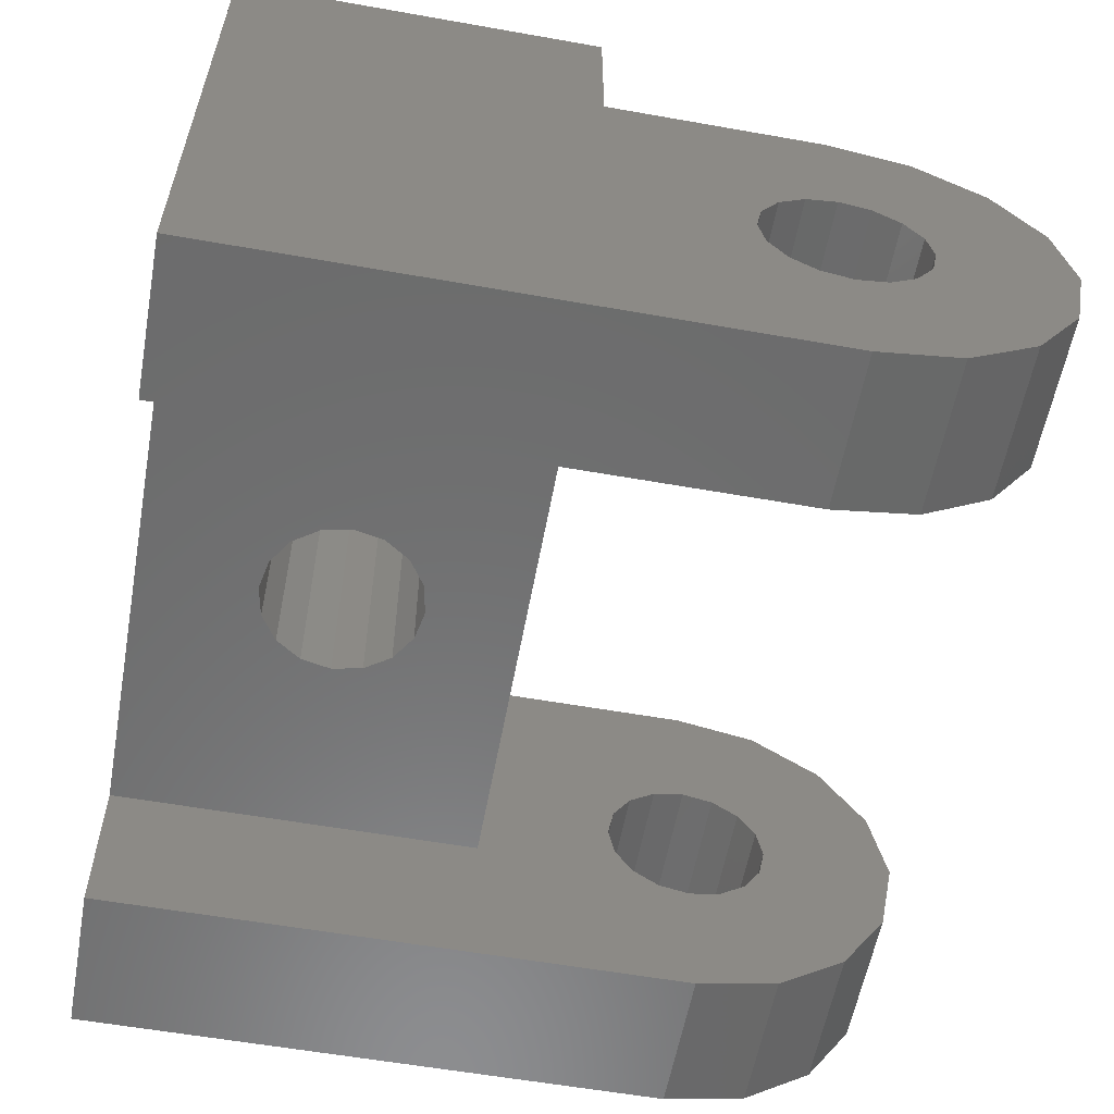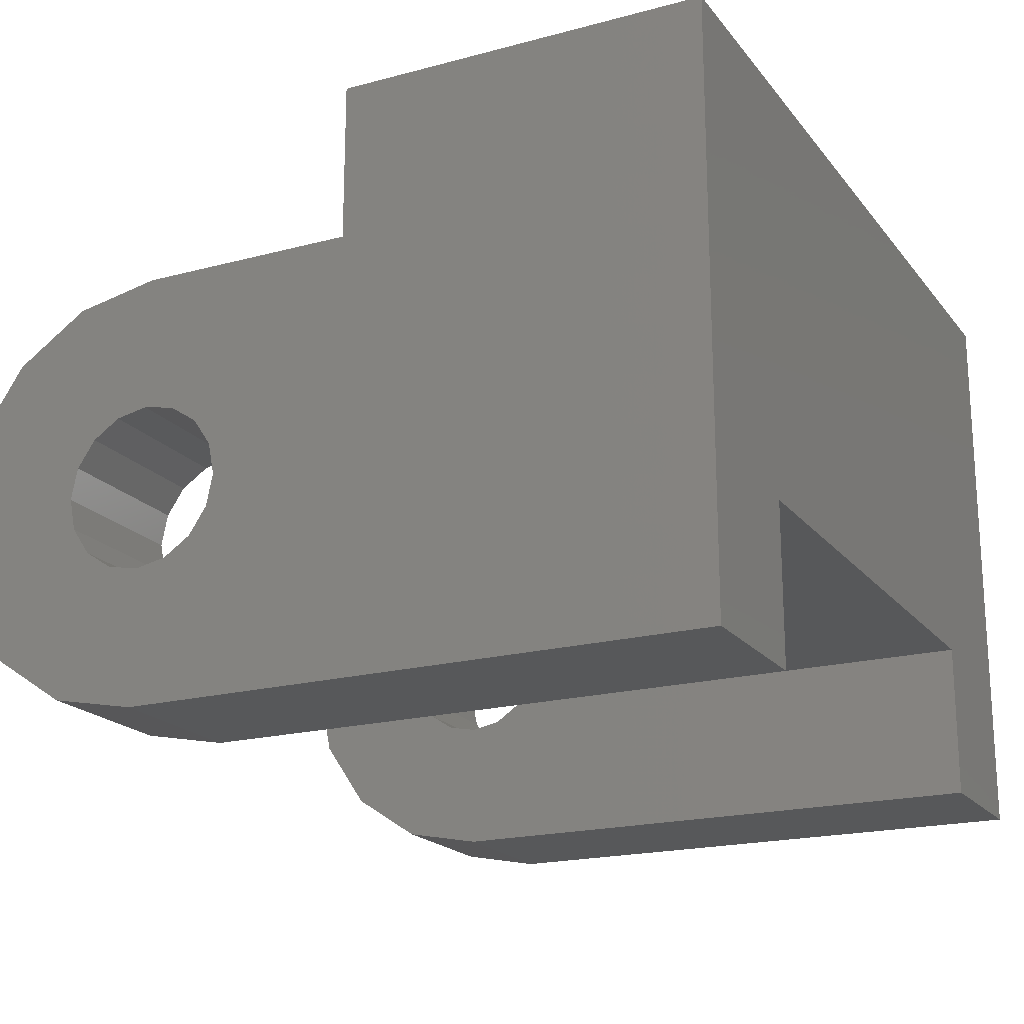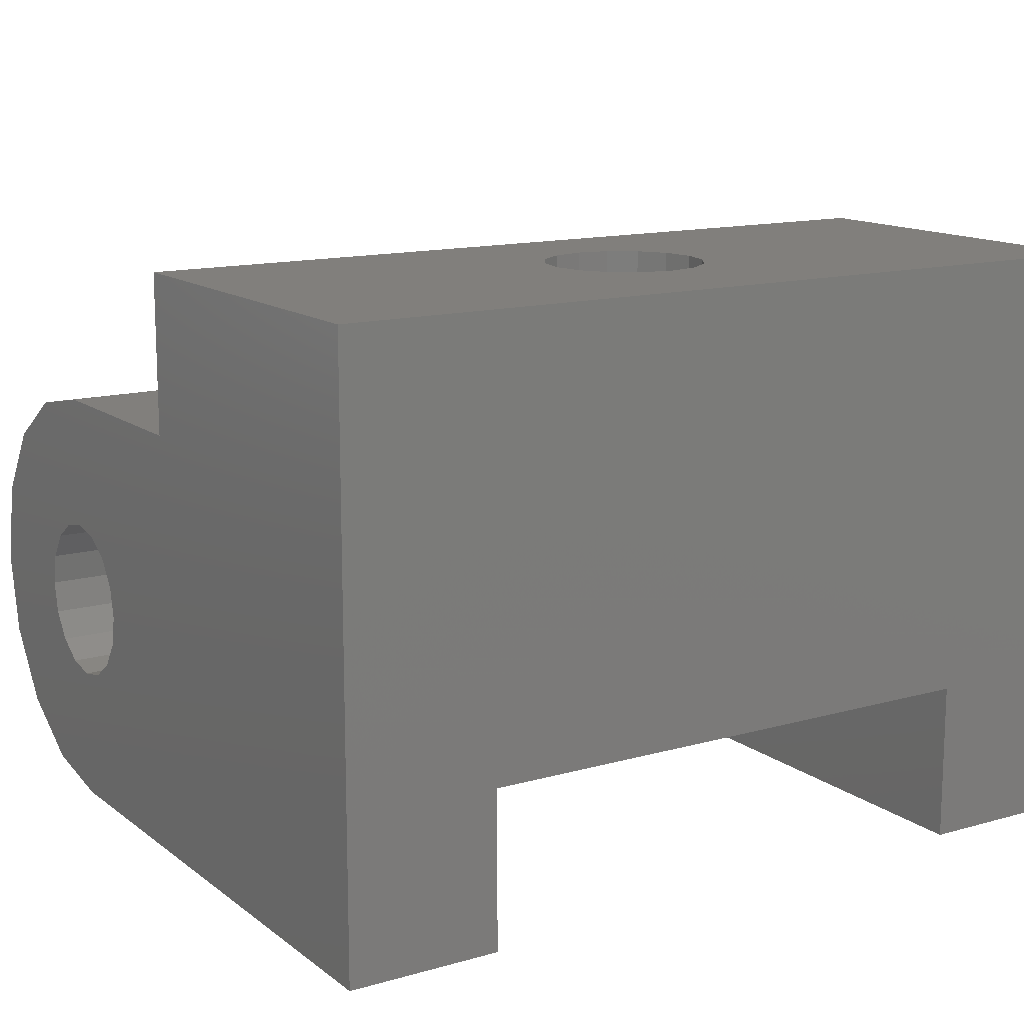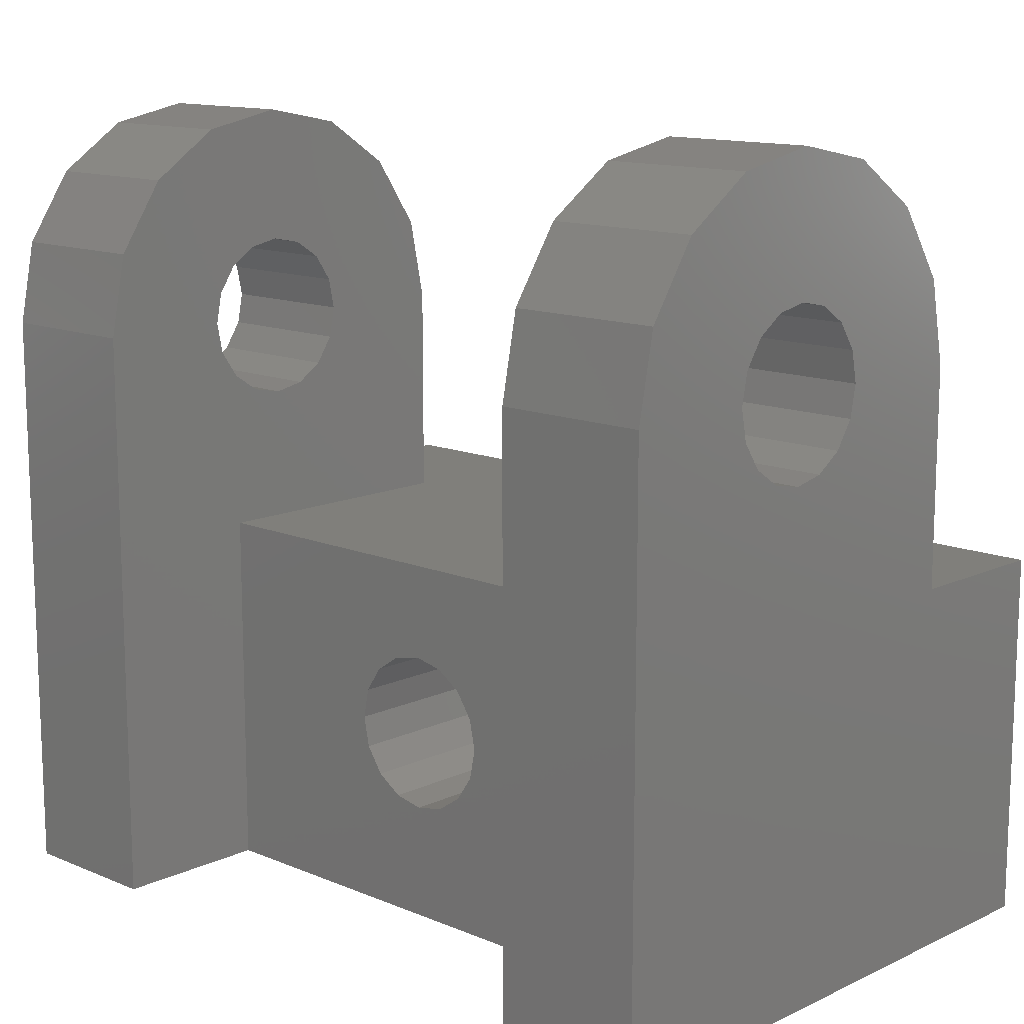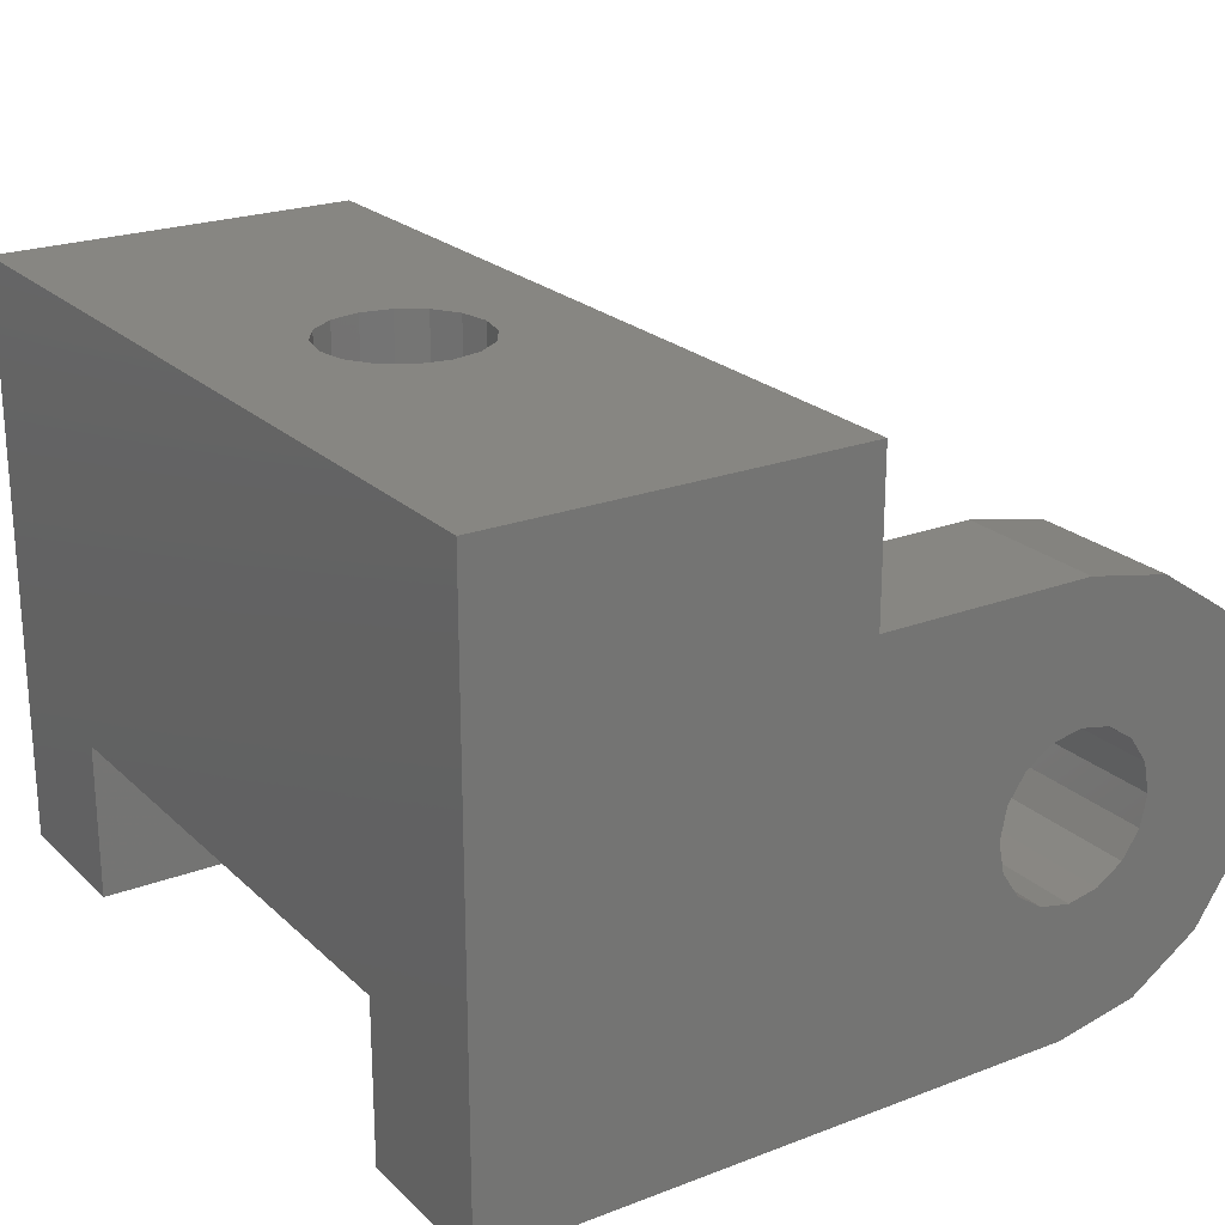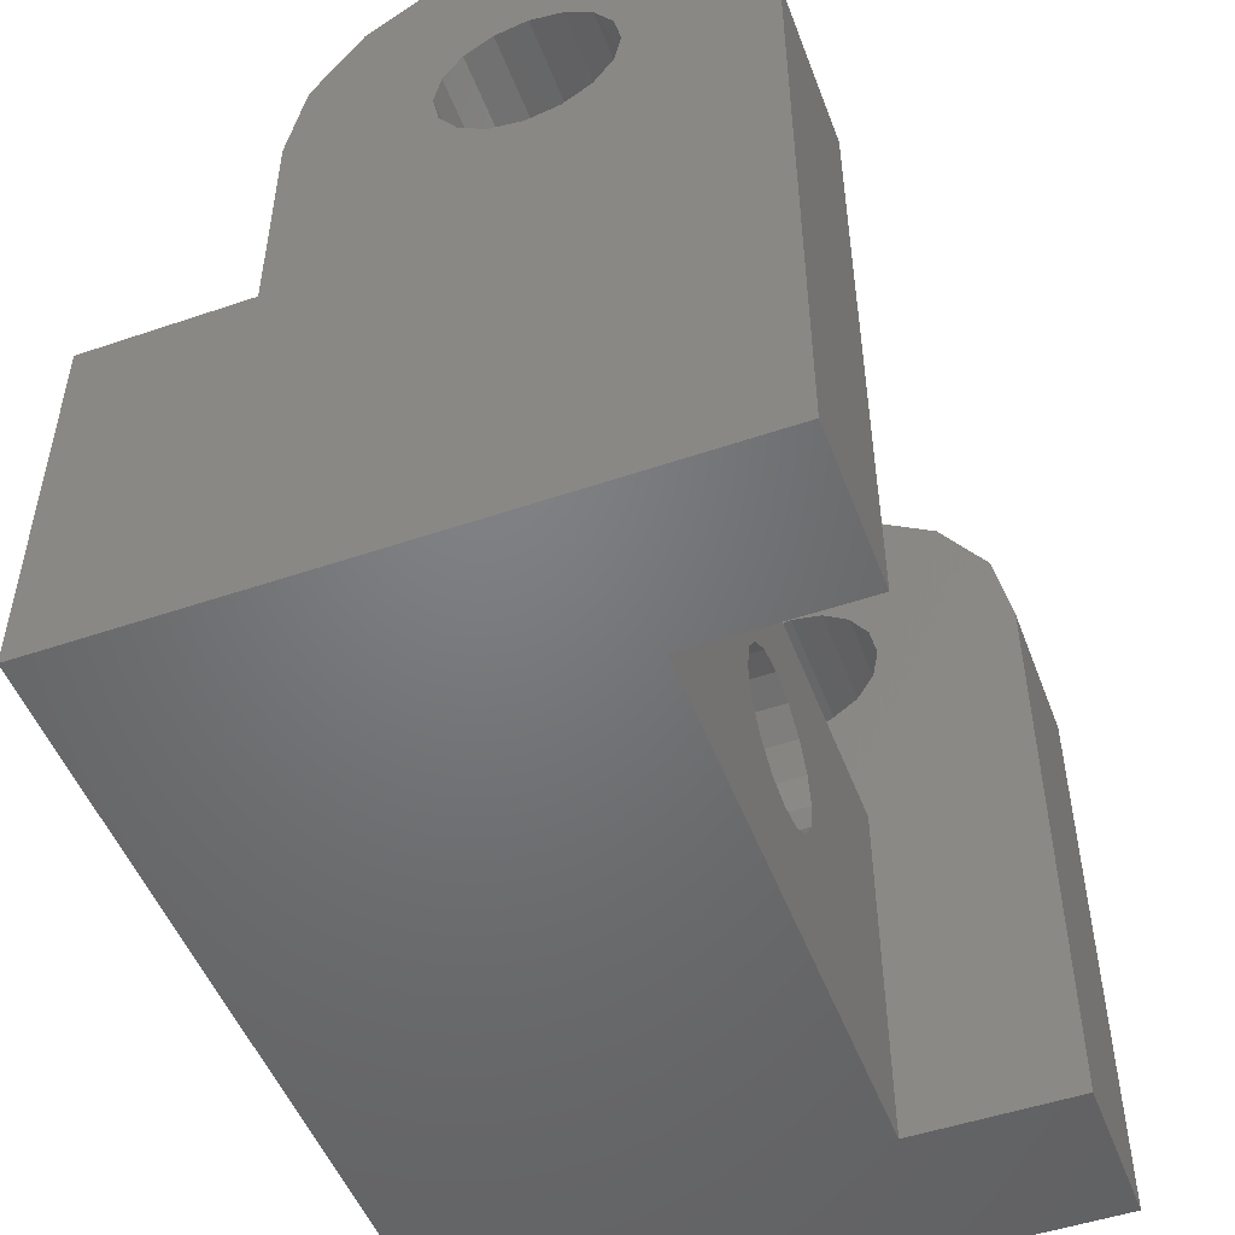
<metadata>
{"format":"stl","ext":"stl","renderer":"f3d","projection":"perspective","resolution":1024,"background":"white","views":[{"elev":-58.1,"azim":79.6,"up":"+Z"},{"elev":-19.5,"azim":-63.5,"up":"+Z"},{"elev":13.7,"azim":-32.3,"up":"+Z"},{"elev":13.0,"azim":-136.5,"up":"+Y"},{"elev":22.7,"azim":56.9,"up":"+Z"},{"elev":-50.3,"azim":110.5,"up":"+Y"}]}
</metadata>
<code>
# stl→obj: 216 verts, 440 faces
v -143.6 45.78 2.056
v -142.1 45 1.9
v -145 45 1.9
v -130.4 45.78 2.056
v -129 46.57 2.212
v -129 45 1.9
v -131.9 45 1.9
v -131.9 46.57 2.212
v -129 33.9 13.1
v -143.6 39.45 1.9
v -145 33.9 1.9
v -142.1 33.9 1.9
v -130.4 39.45 1.9
v -131.9 33.9 1.9
v -129 33.9 1.9
v -131.9 33.9 4.9
v -145 33.9 13.1
v -142.1 33.9 4.9
v -142.1 46.57 2.212
v -142.1 44.41 4.568
v -131.9 43.9 4.904
v -131.9 40.9 4.9
v -131.9 44.41 4.568
v -142.1 40.9 4.9
v -145 46.57 2.212
v -142.1 43.9 4.904
v -145 44.41 4.568
v -145 43.9 4.904
v -142.1 46.1 4.904
v -142.1 45.59 4.568
v -142.1 45 4.45
v -129 47.9 3.101
v -129 45.59 4.568
v -129 45 4.45
v -131.9 45.59 4.568
v -131.9 45 4.45
v -129 44.41 4.568
v -131.9 46.1 4.904
v -145 47.9 3.101
v -145 46.1 4.904
v -143.6 47.23 2.656
v -131.9 47.9 3.101
v -145 45 4.45
v -129 43.9 4.904
v -145 45.59 4.568
v -130.4 47.23 2.656
v -142.1 47.9 3.101
v -145 46.43 5.407
v -143.6 48.34 3.766
v -145 48.79 4.431
v -142.1 46.55 6
v -142.1 46.43 5.407
v -142.1 46.43 6.593
v -142.1 48.79 4.431
v -130.4 48.34 3.766
v -129 48.79 4.431
v -145 46.43 6.593
v -129 46.1 4.904
v -129 46.43 5.407
v -129 46.55 6
v -131.9 46.43 5.407
v -131.9 46.55 6
v -131.9 46.43 6.593
v -131.9 48.79 4.431
v -129 46.43 6.593
v -145 46.55 6
v -145 46.1 7.096
v -129 49.1 6
v -129 46.1 7.096
v -143.6 48.94 5.215
v -145 49.1 6
v -131.9 49.1 6
v -131.9 45 10.1
v -142.1 49.1 6
v -142.1 45 10.1
v -142.1 46.1 7.096
v -131.9 46.1 7.096
v -130.4 48.94 5.215
v -130.4 44.7 4.509
v -130.4 45.3 4.509
v -143.6 44.7 4.509
v -143.6 45.3 4.509
v -130.4 44.16 4.736
v -143.6 44.16 4.736
v -143.6 45.84 4.736
v -130.4 45.84 4.736
v -137.8 38.82 9
v -138.1 38.66 13.1
v -138.1 38.66 4.9
v -135.8 38.42 9
v -135.6 38.17 4.9
v -135.6 38.17 13.1
v -138.4 37.03 4.9
v -137.6 38.99 4.9
v -137.6 38.99 13.1
v -137.3 39.04 9
v -137 39.1 4.9
v -138.2 38.42 9
v -138.4 38.17 13.1
v -138.4 38.17 4.9
v -138.4 37.89 9
v -138.5 37.6 13.1
v -138.5 37.6 4.9
v -135.9 38.66 4.9
v -137 36.1 4.9
v -137.6 36.21 4.9
v -138.4 37.31 9
v -138.4 37.03 13.1
v -131.9 40.9 10.1
v -145 40.9 13.1
v -142.1 40.9 10.1
v -135.9 38.66 13.1
v -137.8 36.38 9
v -137.6 36.21 13.1
v -136.7 39.04 9
v -136.4 38.99 4.9
v -136.4 38.99 13.1
v -138.2 36.78 9
v -138.1 36.54 13.1
v -138.1 36.54 4.9
v -137 39.1 13.1
v -137.3 36.16 9
v -136.2 38.82 9
v -136.7 36.16 9
v -136.4 36.21 13.1
v -136.4 36.21 4.9
v -137 36.1 13.1
v -142.1 43.45 6
v -142.1 43.57 5.407
v -136.2 36.38 9
v -135.9 36.54 13.1
v -135.9 36.54 4.9
v -135.8 36.78 9
v -135.6 37.03 13.1
v -135.6 37.03 4.9
v -131.9 43.45 6
v -135.6 37.31 9
v -135.5 37.6 13.1
v -135.5 37.6 4.9
v -135.6 37.89 9
v -131.9 43.57 5.407
v -130.4 43.74 5.155
v -145 43.57 5.407
v -143.6 46.26 5.155
v -143.6 43.74 5.155
v -129 43.57 5.407
v -130.4 46.26 5.155
v -130.4 46.49 5.703
v -143.6 46.49 5.703
v -143.6 43.51 5.703
v -130.4 43.51 5.703
v -129 43.45 6
v -145 43.45 6
v -143.6 46.49 6.297
v -130.4 46.49 6.297
v -145 43.57 6.593
v -130.4 48.94 6.785
v -143.6 43.51 6.297
v -142.1 43.57 6.593
v -145 48.79 7.569
v -145 46.57 9.788
v -145 45 10.1
v -145 40.9 10.1
v -145 45.59 7.432
v -129 40.9 10.1
v -129 45.59 7.432
v -142.1 48.79 7.569
v -142.1 46.57 9.788
v -143.6 48.94 6.785
v -129 48.79 7.569
v -131.9 43.57 6.593
v -129 46.57 9.788
v -131.9 48.79 7.569
v -131.9 46.57 9.788
v -129 45 10.1
v -130.4 43.51 6.297
v -129 43.57 6.593
v -131.9 43.9 7.096
v -129 43.9 7.096
v -130.4 43.74 6.845
v -143.6 46.26 6.845
v -143.6 43.74 6.845
v -142.1 43.9 7.096
v -145 43.9 7.096
v -130.4 46.26 6.845
v -129 44.41 7.432
v -131.9 44.41 7.432
v -145 44.41 7.432
v -143.6 45.84 7.264
v -130.4 44.16 7.264
v -142.1 45.59 7.432
v -143.6 44.16 7.264
v -142.1 44.41 7.432
v -130.4 45.84 7.264
v -131.9 45.59 7.432
v -130.4 45.3 7.491
v -129 45 7.55
v -142.1 45 7.55
v -131.9 45 7.55
v -143.6 44.7 7.491
v -145 45 7.55
v -143.6 45.3 7.491
v -130.4 44.7 7.491
v -145 47.9 8.899
v -143.6 48.34 8.234
v -142.1 47.9 8.899
v -130.4 48.34 8.234
v -129 47.9 8.899
v -131.9 47.9 8.899
v -130.4 47.23 9.344
v -143.6 47.23 9.344
v -143.6 45.78 9.944
v -130.4 45.78 9.944
v -130.4 42.95 10.1
v -143.6 42.95 10.1
v -129 40.9 13.1
f 1 2 3
f 4 5 6
f 4 7 8
f 5 9 6
f 10 11 3
f 10 3 2
f 10 2 12
f 10 12 11
f 13 14 7
f 13 7 6
f 13 6 15
f 13 15 14
f 9 15 6
f 9 16 15
f 16 14 15
f 17 11 18
f 4 6 7
f 19 20 2
f 21 7 22
f 23 7 21
f 18 11 12
f 24 18 12
f 25 3 17
f 17 3 11
f 2 24 12
f 26 24 2
f 22 14 16
f 1 19 2
f 8 7 23
f 20 26 2
f 1 3 25
f 7 14 22
f 1 25 19
f 4 8 5
f 27 25 28
f 29 30 19
f 30 31 19
f 32 33 5
f 31 20 19
f 33 34 5
f 35 8 36
f 34 37 5
f 38 8 35
f 36 8 23
f 39 25 40
f 28 25 17
f 41 25 39
f 42 8 38
f 43 25 27
f 37 44 5
f 45 25 43
f 40 25 45
f 44 9 5
f 46 8 42
f 41 47 19
f 41 19 25
f 46 5 8
f 46 32 5
f 47 29 19
f 46 42 32
f 41 39 47
f 48 39 40
f 49 39 50
f 51 52 47
f 53 51 47
f 54 53 47
f 49 47 39
f 52 29 47
f 55 56 32
f 49 54 47
f 50 39 57
f 58 33 32
f 59 58 32
f 60 59 32
f 61 42 38
f 62 42 61
f 63 42 62
f 64 42 63
f 56 65 32
f 65 60 32
f 66 39 48
f 57 39 66
f 55 32 42
f 55 42 64
f 55 64 56
f 49 50 54
f 50 57 67
f 68 69 56
f 70 50 71
f 72 64 73
f 74 75 54
f 71 50 67
f 75 76 54
f 54 76 53
f 64 63 77
f 73 64 77
f 70 74 54
f 56 69 65
f 70 54 50
f 78 64 72
f 78 56 64
f 78 68 56
f 79 36 23
f 80 34 33
f 79 37 34
f 79 34 36
f 81 43 27
f 81 31 43
f 81 20 31
f 82 43 31
f 80 35 36
f 80 36 34
f 82 45 43
f 82 31 30
f 81 27 20
f 82 30 45
f 79 23 37
f 80 33 35
f 83 44 37
f 83 23 21
f 83 37 23
f 84 20 27
f 85 45 30
f 85 40 45
f 86 33 58
f 86 38 35
f 85 30 29
f 84 27 28
f 84 26 20
f 86 35 33
f 85 29 40
f 86 58 38
f 84 28 26
f 83 21 44
f 87 88 89
f 90 91 92
f 93 18 24
f 87 94 95
f 96 94 97
f 98 89 88
f 98 99 100
f 101 102 103
f 101 103 100
f 90 104 91
f 105 18 106
f 107 108 93
f 107 93 103
f 107 103 102
f 109 22 110
f 101 100 99
f 96 95 94
f 22 111 110
f 90 112 104
f 113 114 106
f 115 116 117
f 89 100 24
f 118 119 120
f 96 97 121
f 122 105 106
f 123 117 116
f 115 97 116
f 124 125 126
f 124 126 105
f 124 105 127
f 128 24 129
f 130 131 132
f 130 132 126
f 130 126 125
f 122 127 105
f 133 134 135
f 133 135 132
f 133 132 131
f 109 136 22
f 137 138 139
f 137 139 135
f 137 135 134
f 111 24 128
f 16 91 104
f 16 139 91
f 120 18 93
f 103 93 24
f 106 18 120
f 100 103 24
f 115 121 97
f 123 104 112
f 113 120 119
f 113 106 120
f 129 24 26
f 140 139 138
f 140 91 139
f 140 92 91
f 122 106 114
f 126 18 105
f 116 97 24
f 97 94 24
f 94 89 24
f 118 120 93
f 22 24 111
f 118 93 108
f 87 89 94
f 98 100 89
f 16 135 139
f 16 132 135
f 16 126 132
f 16 18 126
f 22 16 104
f 22 104 116
f 22 116 24
f 123 116 104
f 9 17 16
f 136 141 22
f 141 21 22
f 16 17 18
f 142 21 141
f 143 28 17
f 144 48 40
f 145 28 143
f 145 26 28
f 145 129 26
f 144 40 29
f 142 44 21
f 144 29 52
f 142 146 44
f 147 38 58
f 147 58 59
f 146 9 44
f 147 61 38
f 142 141 146
f 144 52 48
f 147 59 61
f 145 143 129
f 78 72 68
f 70 71 74
f 148 59 60
f 149 66 48
f 149 48 52
f 148 61 59
f 150 128 129
f 148 62 61
f 151 146 141
f 151 152 146
f 151 141 136
f 150 143 153
f 150 129 143
f 149 52 51
f 153 143 17
f 152 9 146
f 151 136 152
f 149 51 66
f 150 153 128
f 148 60 62
f 154 51 53
f 154 57 66
f 155 63 62
f 156 153 17
f 155 62 60
f 155 60 65
f 157 68 72
f 158 128 153
f 158 159 128
f 159 111 128
f 160 71 161
f 161 71 162
f 162 71 163
f 71 164 163
f 71 67 164
f 68 165 166
f 167 168 74
f 169 167 74
f 169 74 71
f 169 71 160
f 157 170 68
f 168 75 74
f 68 166 69
f 171 136 109
f 170 172 68
f 157 72 173
f 154 66 51
f 173 72 174
f 174 72 73
f 158 153 156
f 175 165 68
f 172 175 68
f 176 152 136
f 176 177 152
f 177 9 152
f 176 136 171
f 158 156 159
f 155 65 63
f 154 53 57
f 176 171 177
f 178 171 109
f 179 9 177
f 180 179 177
f 181 57 53
f 181 67 57
f 180 177 171
f 181 53 76
f 182 183 159
f 182 159 156
f 184 156 17
f 183 111 159
f 185 65 69
f 185 63 65
f 185 77 63
f 180 171 178
f 182 156 184
f 169 160 167
f 157 173 170
f 181 76 67
f 180 178 179
f 185 69 77
f 182 184 183
f 186 165 179
f 165 9 179
f 163 184 17
f 187 178 109
f 188 184 163
f 189 67 76
f 190 179 178
f 190 186 179
f 75 191 76
f 192 193 183
f 190 178 187
f 192 183 184
f 194 77 69
f 193 111 183
f 192 184 188
f 194 195 77
f 189 164 67
f 73 77 195
f 189 76 191
f 194 69 166
f 189 191 164
f 194 166 195
f 190 187 186
f 192 188 193
f 196 195 166
f 166 165 197
f 75 111 191
f 198 111 193
f 196 199 195
f 197 165 186
f 200 193 188
f 200 188 201
f 202 191 198
f 202 201 164
f 202 164 191
f 203 186 187
f 203 187 199
f 203 197 186
f 196 166 197
f 191 111 198
f 200 198 193
f 73 195 109
f 195 199 109
f 199 187 109
f 201 188 163
f 164 201 163
f 200 201 198
f 196 197 199
f 202 198 201
f 203 199 197
f 204 160 161
f 205 160 204
f 205 167 160
f 205 206 167
f 207 208 170
f 208 172 170
f 209 173 174
f 207 170 173
f 207 173 209
f 206 168 167
f 207 209 208
f 205 204 206
f 210 209 174
f 211 168 206
f 211 206 204
f 210 208 209
f 211 204 161
f 210 172 208
f 133 131 134
f 87 95 88
f 98 88 99
f 123 112 117
f 90 92 112
f 96 121 95
f 122 114 127
f 107 102 108
f 118 108 119
f 113 119 114
f 140 138 92
f 137 134 138
f 124 127 125
f 130 125 131
f 115 117 121
f 101 99 102
f 210 174 172
f 211 161 168
f 212 161 162
f 212 75 168
f 212 168 161
f 213 175 172
f 213 174 73
f 213 172 174
f 213 73 175
f 212 162 75
f 110 111 163
f 214 165 175
f 165 109 110
f 214 73 109
f 214 175 73
f 214 109 165
f 215 111 75
f 215 75 162
f 216 165 110
f 215 162 163
f 215 163 111
f 216 9 165
f 110 163 17
f 216 110 117
f 117 110 121
f 112 92 9
f 216 117 112
f 216 112 9
f 99 110 102
f 125 127 17
f 108 17 119
f 127 114 17
f 119 17 114
f 121 110 95
f 88 110 99
f 9 125 17
f 9 131 125
f 9 134 131
f 92 138 9
f 110 17 102
f 102 17 108
f 95 110 88
f 138 134 9

</code>
